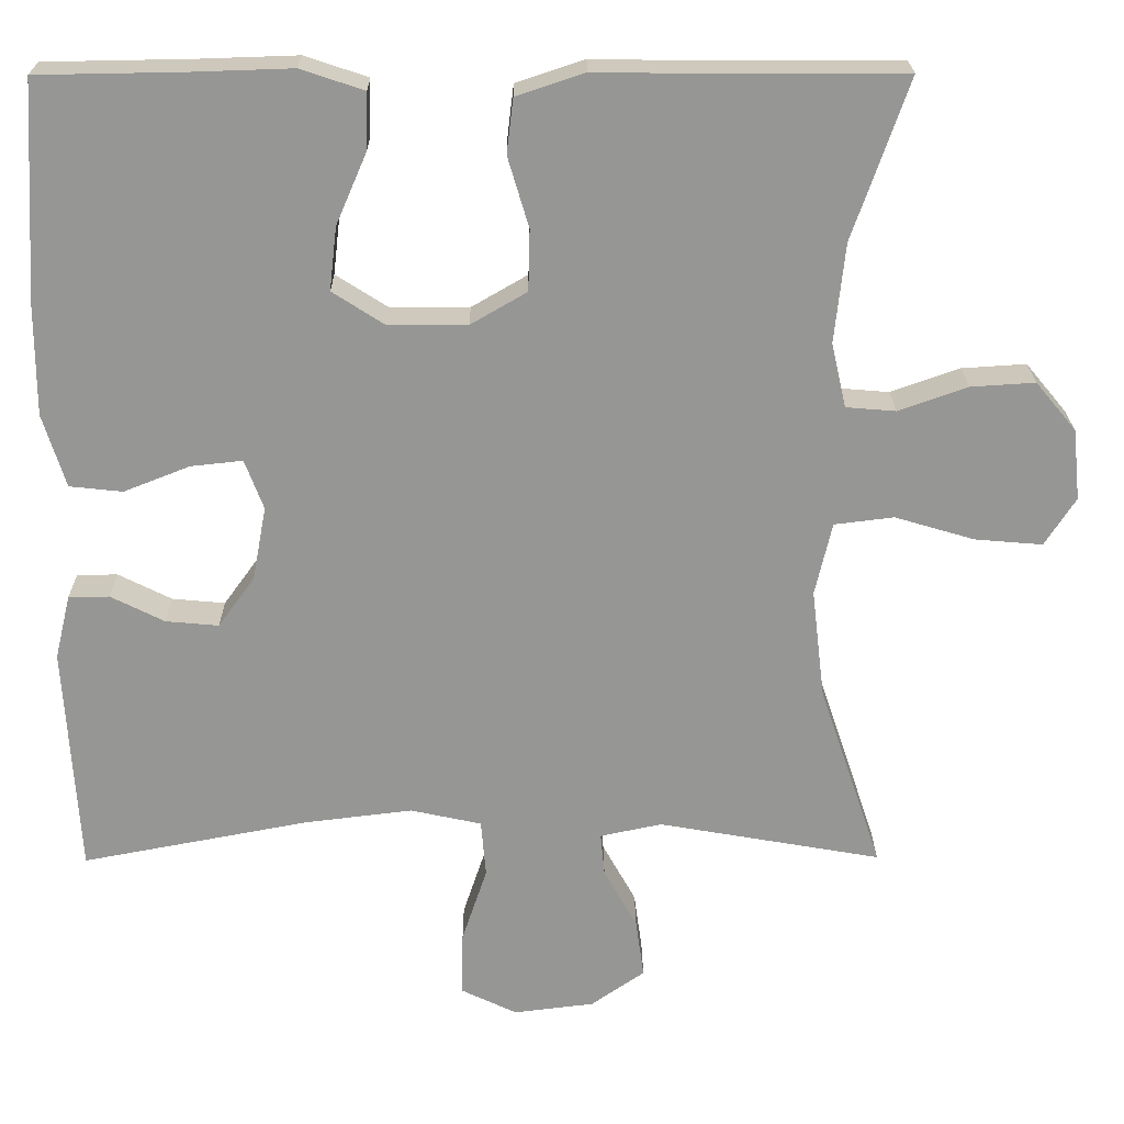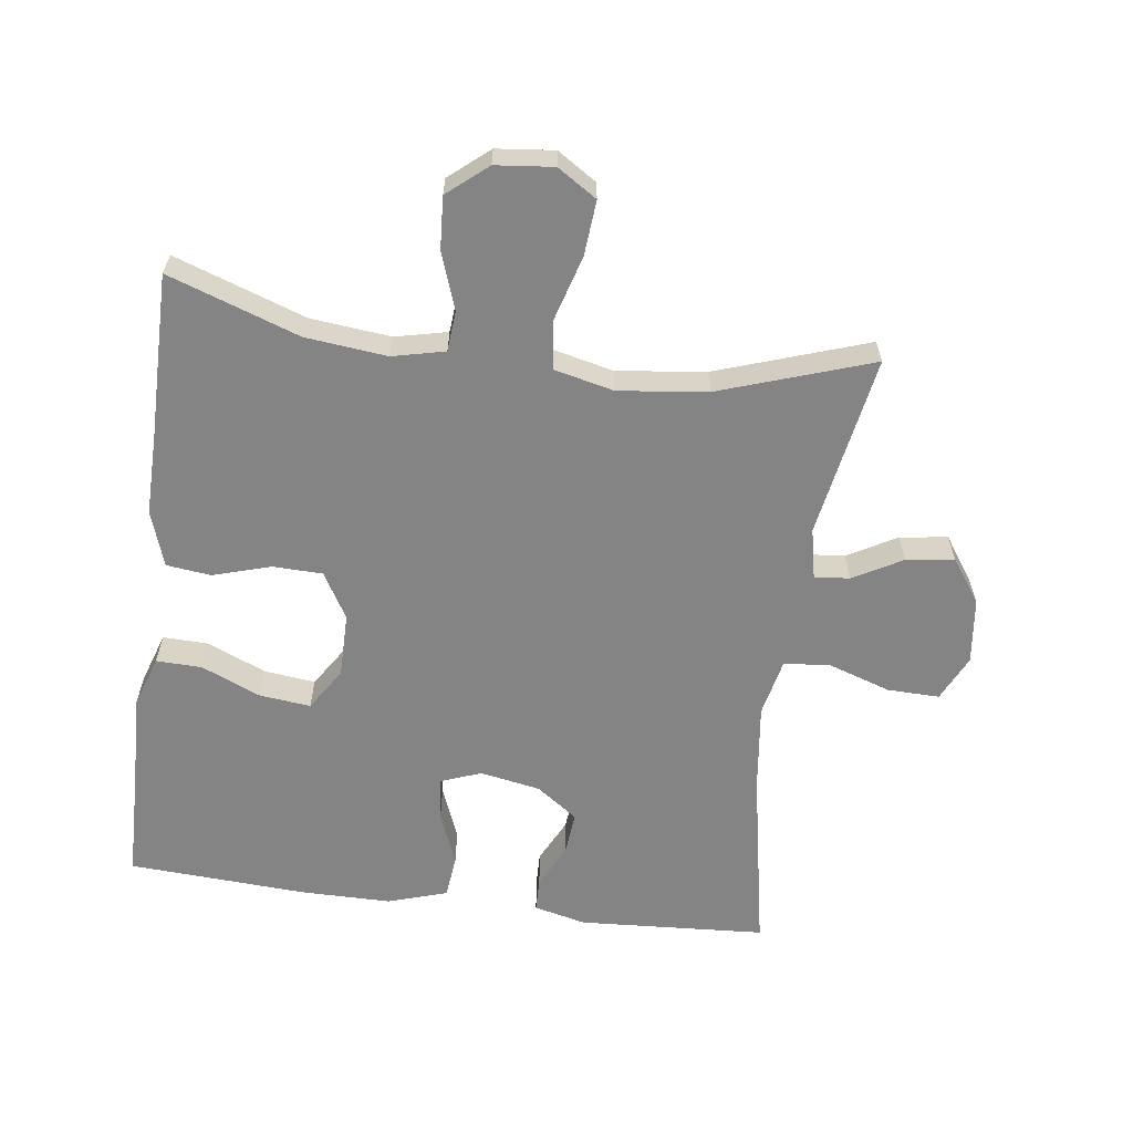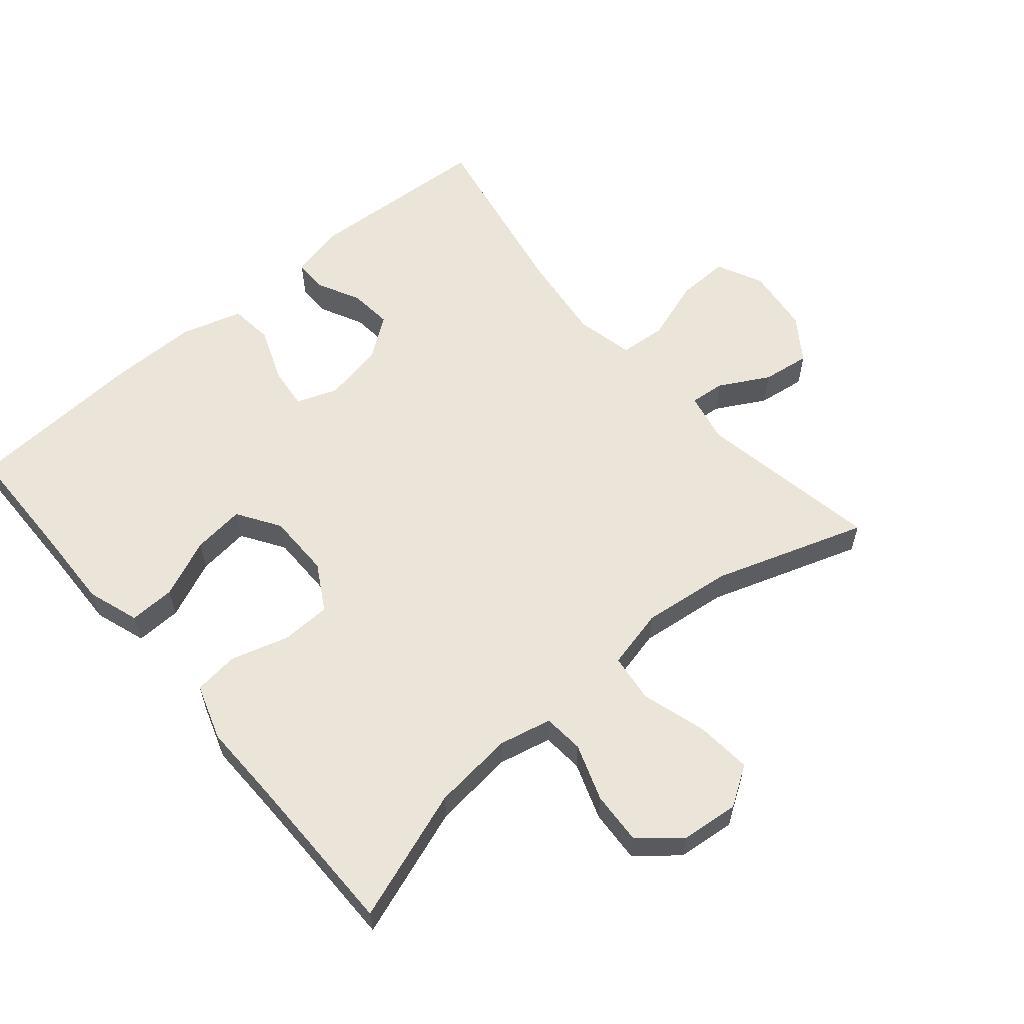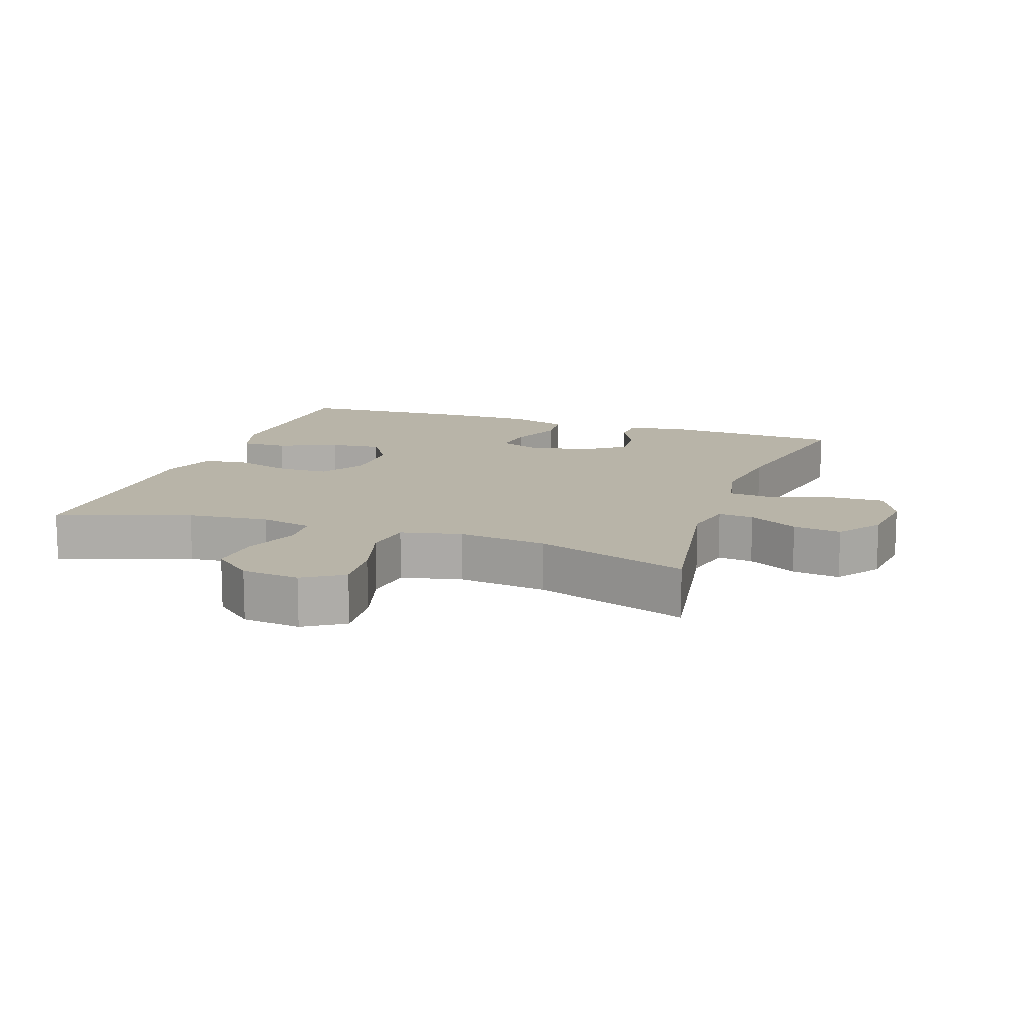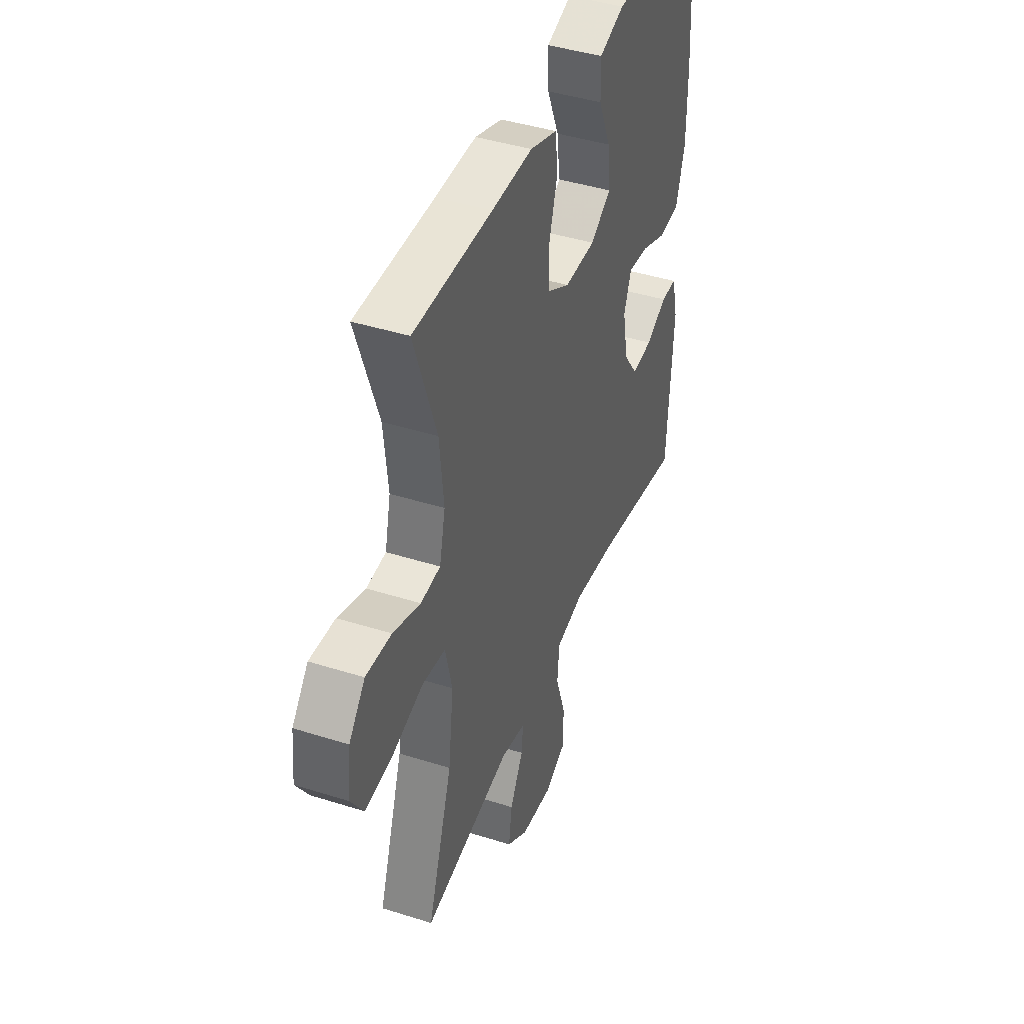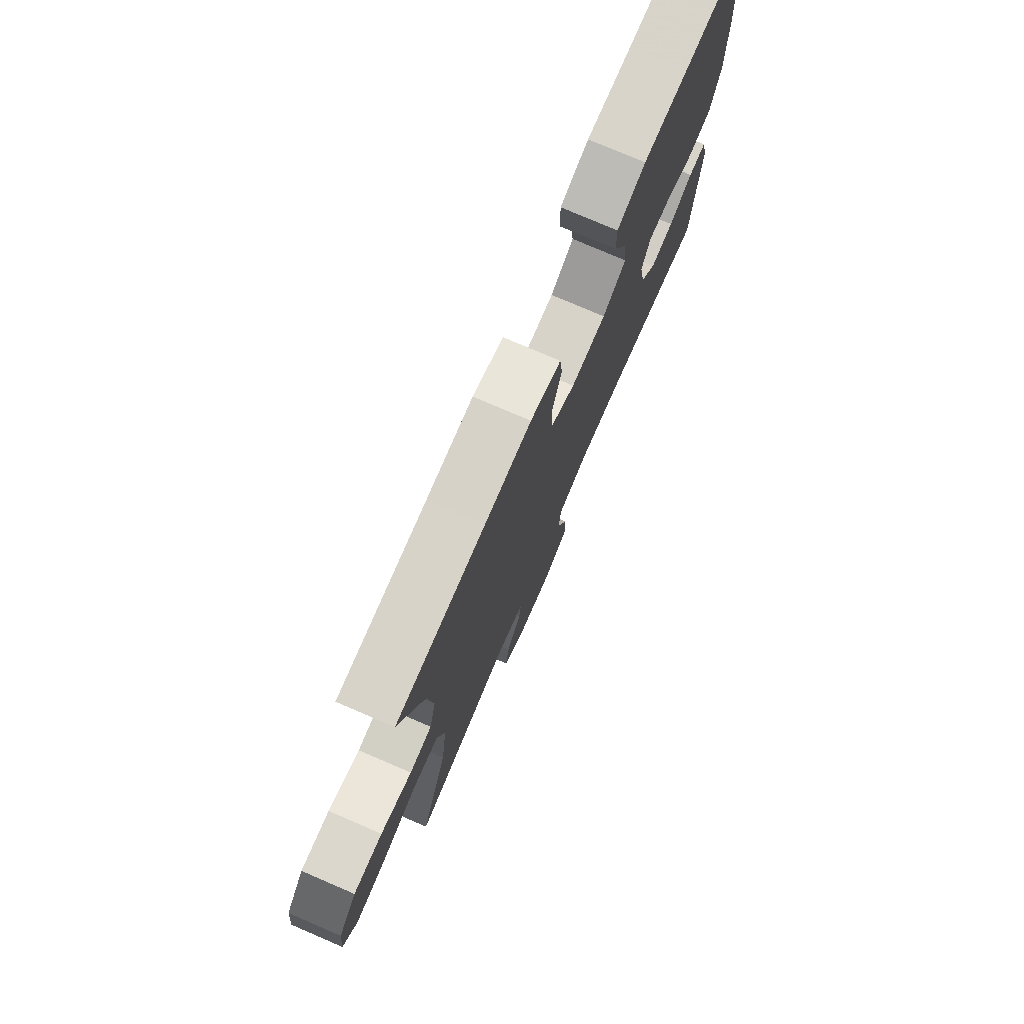
<metadata>
{"format":"obj","ext":"obj","renderer":"f3d","projection":"perspective","resolution":1024,"background":"white","views":[{"elev":22.3,"azim":-0.5,"up":"+Z"},{"elev":-61.5,"azim":82.5,"up":"+Y"},{"elev":59.1,"azim":49.6,"up":"+Y"},{"elev":13.0,"azim":109.4,"up":"+Y"},{"elev":42.6,"azim":110.7,"up":"+Z"},{"elev":76.8,"azim":113.3,"up":"+Z"}]}
</metadata>
<code>
v 0.5 0.07 -0.5
v 0.226 0.07 -0.452
v 0.15 0.07 -0.468
v 0.155 0.07 -0.521
v 0.196 0.07 -0.595
v 0.206 0.07 -0.667
v 0.14 0.07 -0.713
v 0.041 0.07 -0.725
v -0.028 0.07 -0.692
v -0.026 0.07 -0.613
v 0.005 0.07 -0.52
v -0.001 0.07 -0.45
v -0.088 0.07 -0.431
v -0.22 0.07 -0.447
v -0.5 0.07 -0.5
v -0.517 0.07 -0.218
v -0.498 0.07 -0.139
v -0.448 0.07 -0.138
v -0.382 0.07 -0.171
v -0.317 0.07 -0.177
v -0.272 0.07 -0.115
v -0.255 0.07 -0.024
v -0.278 0.07 0.037
v -0.342 0.07 0.03
v -0.423 0.07 -0.002
v -0.488 0.07 0.005
v -0.516 0.07 0.095
v -0.516 0.07 0.231
v -0.5 0.07 0.5
v -0.321 0.07 0.503
v -0.197 0.07 0.507
v -0.119 0.07 0.481
v -0.121 0.07 0.412
v -0.159 0.07 0.324
v -0.168 0.07 0.246
v -0.104 0.07 0.205
v -0.007 0.07 0.205
v 0.062 0.07 0.245
v 0.064 0.07 0.32
v 0.038 0.07 0.407
v 0.046 0.07 0.474
v 0.13 0.07 0.502
v 0.257 0.07 0.5
v 0.5 0.07 0.5
v 0.431 0.07 0.303
v 0.418 0.07 0.181
v 0.436 0.07 0.102
v 0.497 0.07 0.097
v 0.582 0.07 0.127
v 0.661 0.07 0.132
v 0.711 0.07 0.072
v 0.72 0.07 -0.015
v 0.682 0.07 -0.074
v 0.599 0.07 -0.067
v 0.501 0.07 -0.038
v 0.428 0.07 -0.047
v 0.407 0.07 -0.137
v 0.423 0.07 -0.271
v 0.5 0 -0.5
v 0.226 0 -0.452
v 0.15 0 -0.468
v 0.155 0 -0.521
v 0.196 0 -0.595
v 0.206 0 -0.667
v 0.14 0 -0.713
v 0.041 0 -0.725
v -0.028 0 -0.692
v -0.026 0 -0.613
v 0.005 0 -0.52
v -0.001 0 -0.45
v -0.088 0 -0.431
v -0.22 0 -0.447
v -0.5 0 -0.5
v -0.517 0 -0.218
v -0.498 0 -0.139
v -0.448 0 -0.138
v -0.382 0 -0.171
v -0.317 0 -0.177
v -0.272 0 -0.115
v -0.255 0 -0.024
v -0.278 0 0.037
v -0.342 0 0.03
v -0.423 0 -0.002
v -0.488 0 0.005
v -0.516 0 0.095
v -0.516 0 0.231
v -0.5 0 0.5
v -0.321 0 0.503
v -0.197 0 0.507
v -0.119 0 0.481
v -0.121 0 0.412
v -0.159 0 0.324
v -0.168 0 0.246
v -0.104 0 0.205
v -0.007 0 0.205
v 0.062 0 0.245
v 0.064 0 0.32
v 0.038 0 0.407
v 0.046 0 0.474
v 0.13 0 0.502
v 0.257 0 0.5
v 0.5 0 0.5
v 0.431 0 0.303
v 0.418 0 0.181
v 0.436 0 0.102
v 0.497 0 0.097
v 0.582 0 0.127
v 0.661 0 0.132
v 0.711 0 0.072
v 0.72 0 -0.015
v 0.682 0 -0.074
v 0.599 0 -0.067
v 0.501 0 -0.038
v 0.428 0 -0.047
v 0.407 0 -0.137
v 0.423 0 -0.271
f 53 54 55
f 52 53 55
f 51 52 55
f 50 51 55
f 49 50 55
f 48 49 55
f 47 48 55 56
f 46 47 56 57
f 43 44 45
f 43 45 46
f 42 43 46
f 41 42 46
f 40 41 46
f 39 40 46
f 38 39 46 57
f 32 33 34
f 31 32 34
f 30 31 34
f 30 34 35
f 29 30 35
f 28 29 35
f 27 28 35
f 26 27 35
f 25 26 35
f 24 25 35
f 23 24 35 36
f 17 18 19
f 16 17 19
f 15 16 19
f 14 15 19
f 13 14 19 20
f 12 13 20 21
f 9 10 11
f 8 9 11
f 7 8 11
f 6 7 11
f 5 6 11
f 4 5 11
f 3 4 11 12
f 12 21 22
f 3 12 22
f 2 3 22
f 37 38 57 58
f 36 37 58
f 23 36 58
f 22 23 58
f 2 22 58
f 1 2 58
f 113 112 111
f 113 111 110
f 113 110 109
f 113 109 108
f 113 108 107
f 113 107 106
f 114 113 106 105
f 115 114 105 104
f 103 102 101
f 104 103 101
f 104 101 100
f 104 100 99
f 104 99 98
f 104 98 97
f 115 104 97 96
f 92 91 90
f 92 90 89
f 92 89 88
f 93 92 88
f 93 88 87
f 93 87 86
f 93 86 85
f 93 85 84
f 93 84 83
f 93 83 82
f 94 93 82 81
f 77 76 75
f 77 75 74
f 77 74 73
f 77 73 72
f 78 77 72 71
f 79 78 71 70
f 69 68 67
f 69 67 66
f 69 66 65
f 69 65 64
f 69 64 63
f 69 63 62
f 70 69 62 61
f 80 79 70
f 80 70 61
f 80 61 60
f 116 115 96 95
f 116 95 94
f 116 94 81
f 116 81 80
f 116 80 60
f 116 60 59
f 1 59 60 2
f 2 60 61 3
f 3 61 62 4
f 4 62 63 5
f 5 63 64 6
f 6 64 65 7
f 7 65 66 8
f 8 66 67 9
f 9 67 68 10
f 10 68 69 11
f 11 69 70 12
f 12 70 71 13
f 13 71 72 14
f 14 72 73 15
f 15 73 74 16
f 16 74 75 17
f 17 75 76 18
f 18 76 77 19
f 19 77 78 20
f 20 78 79 21
f 21 79 80 22
f 22 80 81 23
f 23 81 82 24
f 24 82 83 25
f 25 83 84 26
f 26 84 85 27
f 27 85 86 28
f 28 86 87 29
f 29 87 88 30
f 30 88 89 31
f 31 89 90 32
f 32 90 91 33
f 33 91 92 34
f 34 92 93 35
f 35 93 94 36
f 36 94 95 37
f 37 95 96 38
f 38 96 97 39
f 39 97 98 40
f 40 98 99 41
f 41 99 100 42
f 42 100 101 43
f 43 101 102 44
f 44 102 103 45
f 45 103 104 46
f 46 104 105 47
f 47 105 106 48
f 48 106 107 49
f 49 107 108 50
f 50 108 109 51
f 51 109 110 52
f 52 110 111 53
f 53 111 112 54
f 54 112 113 55
f 55 113 114 56
f 56 114 115 57
f 57 115 116 58
f 58 116 59 1

</code>
